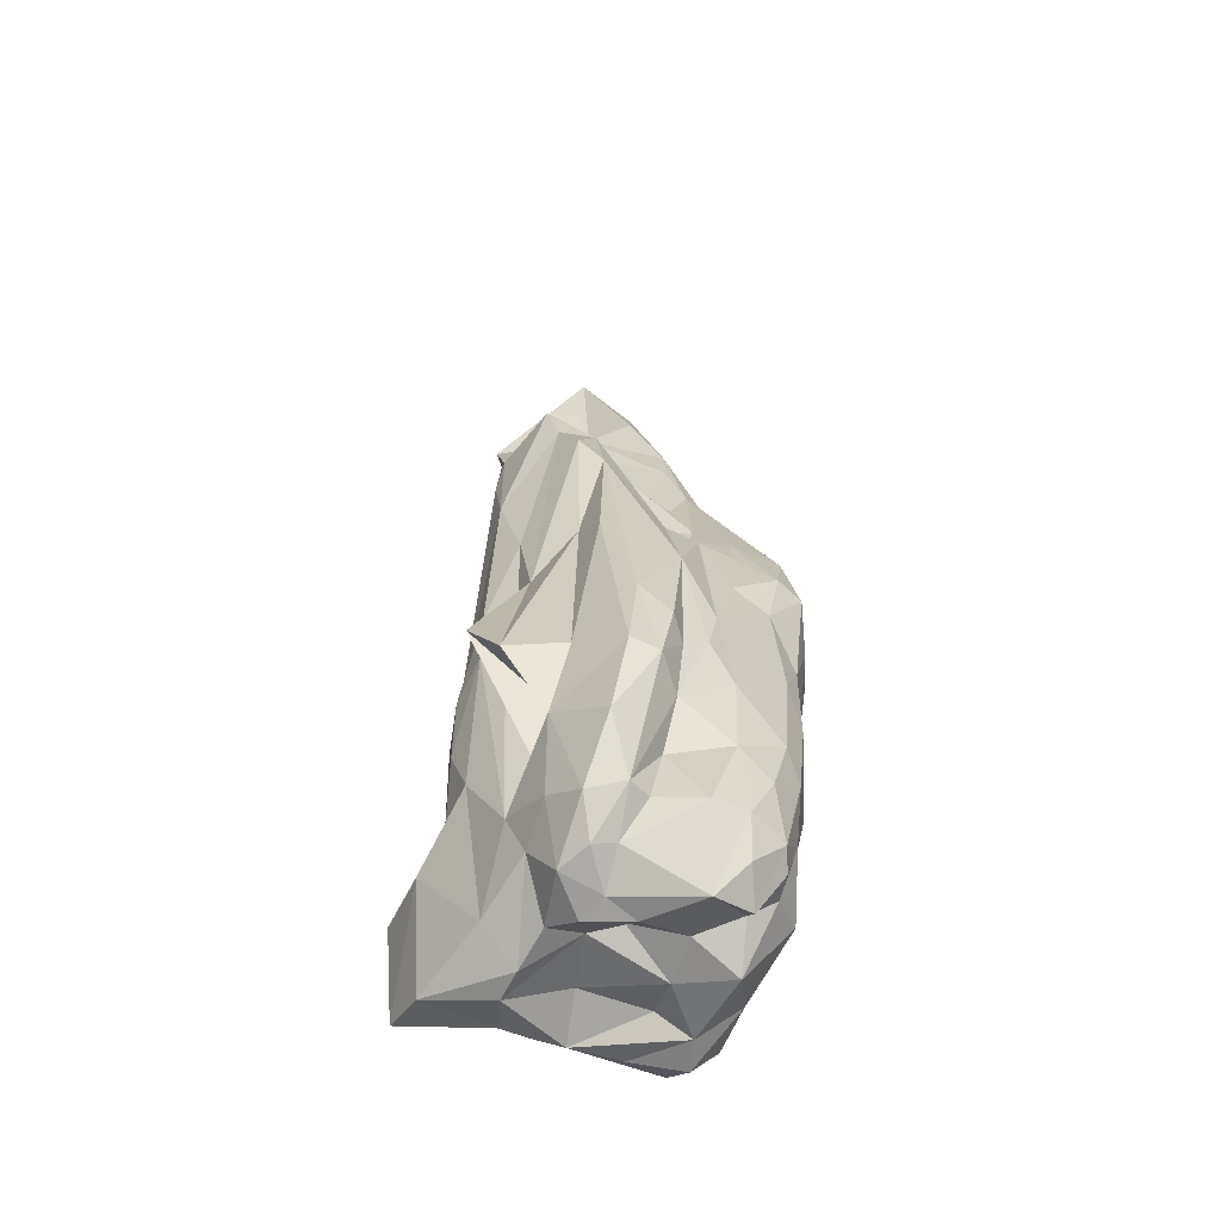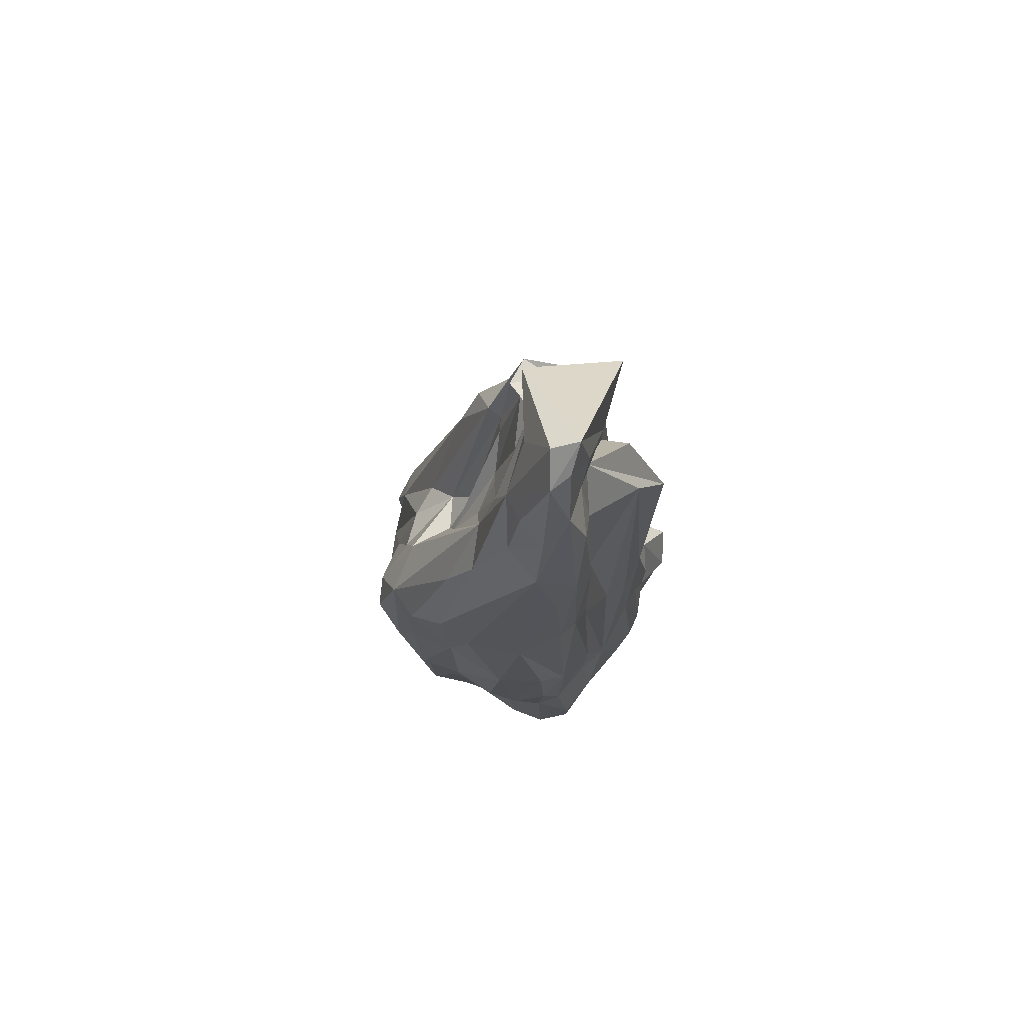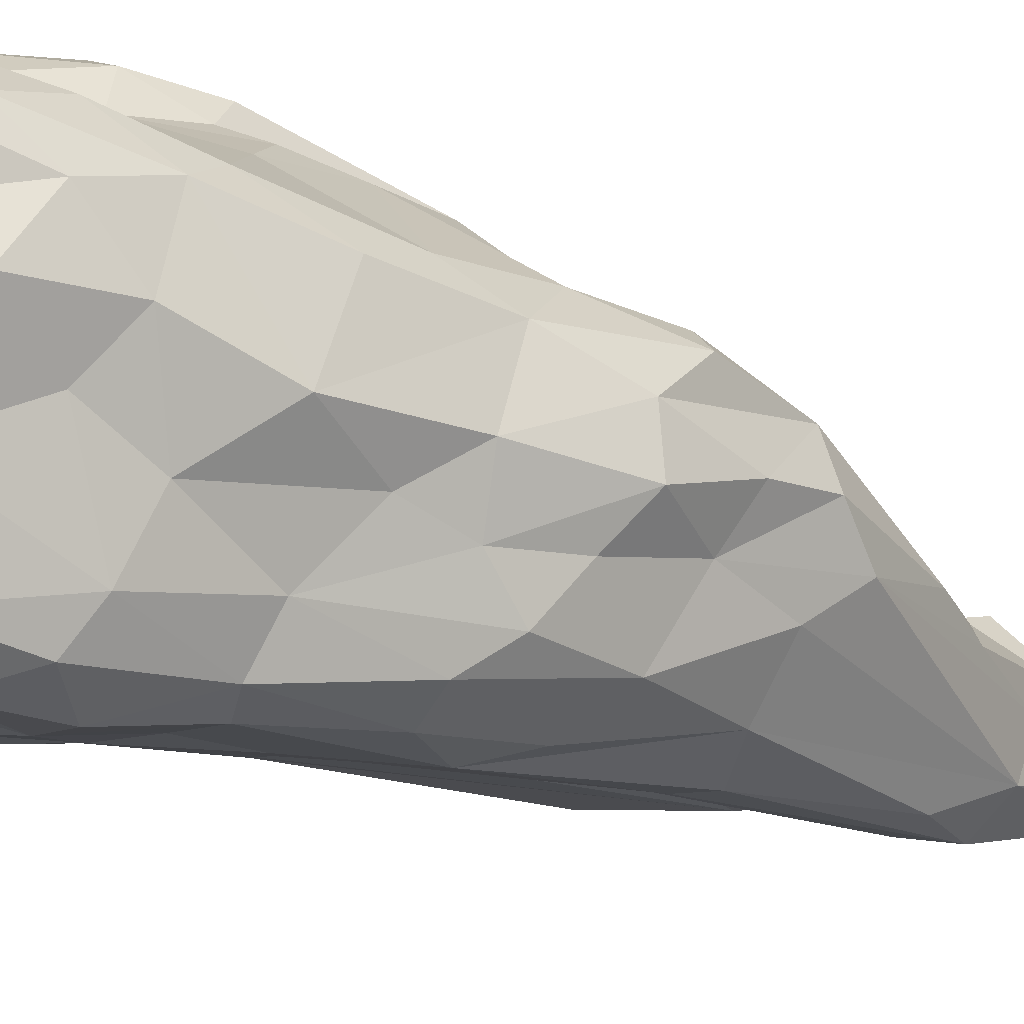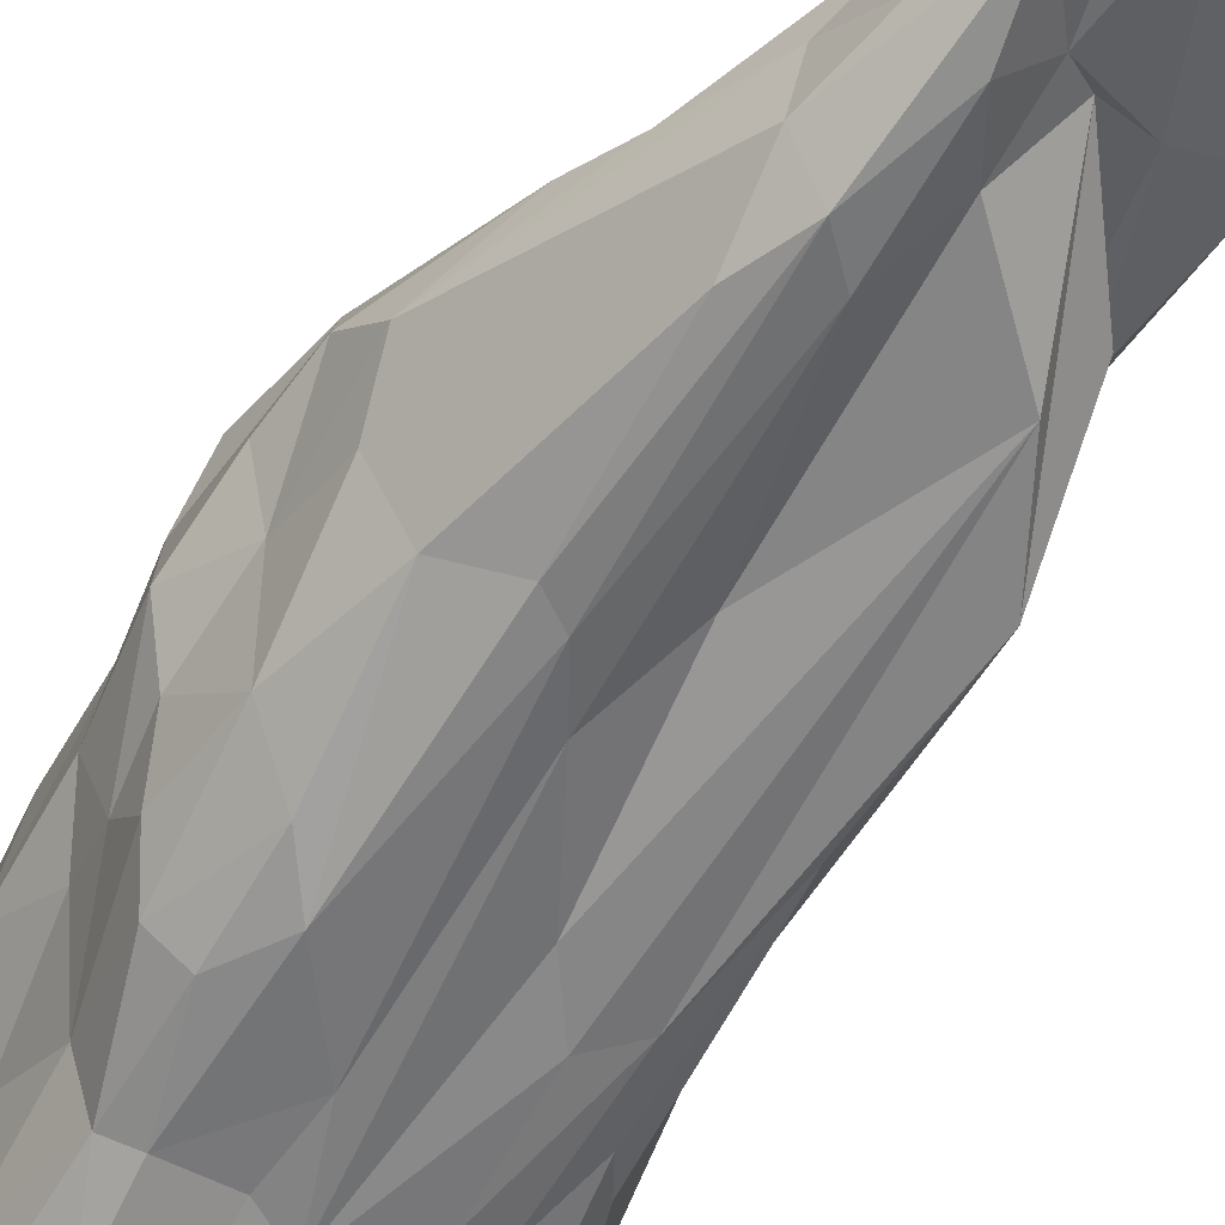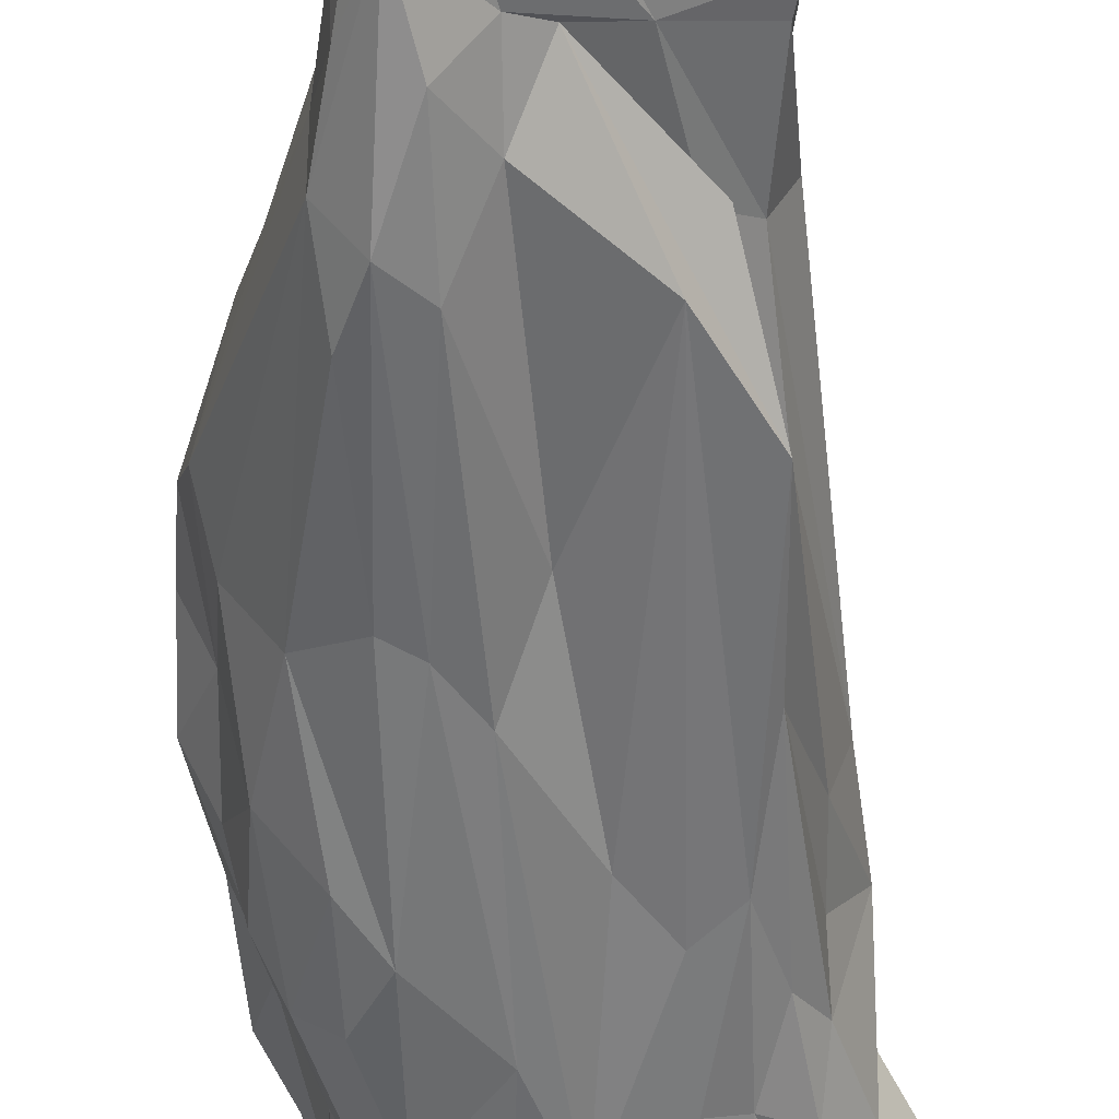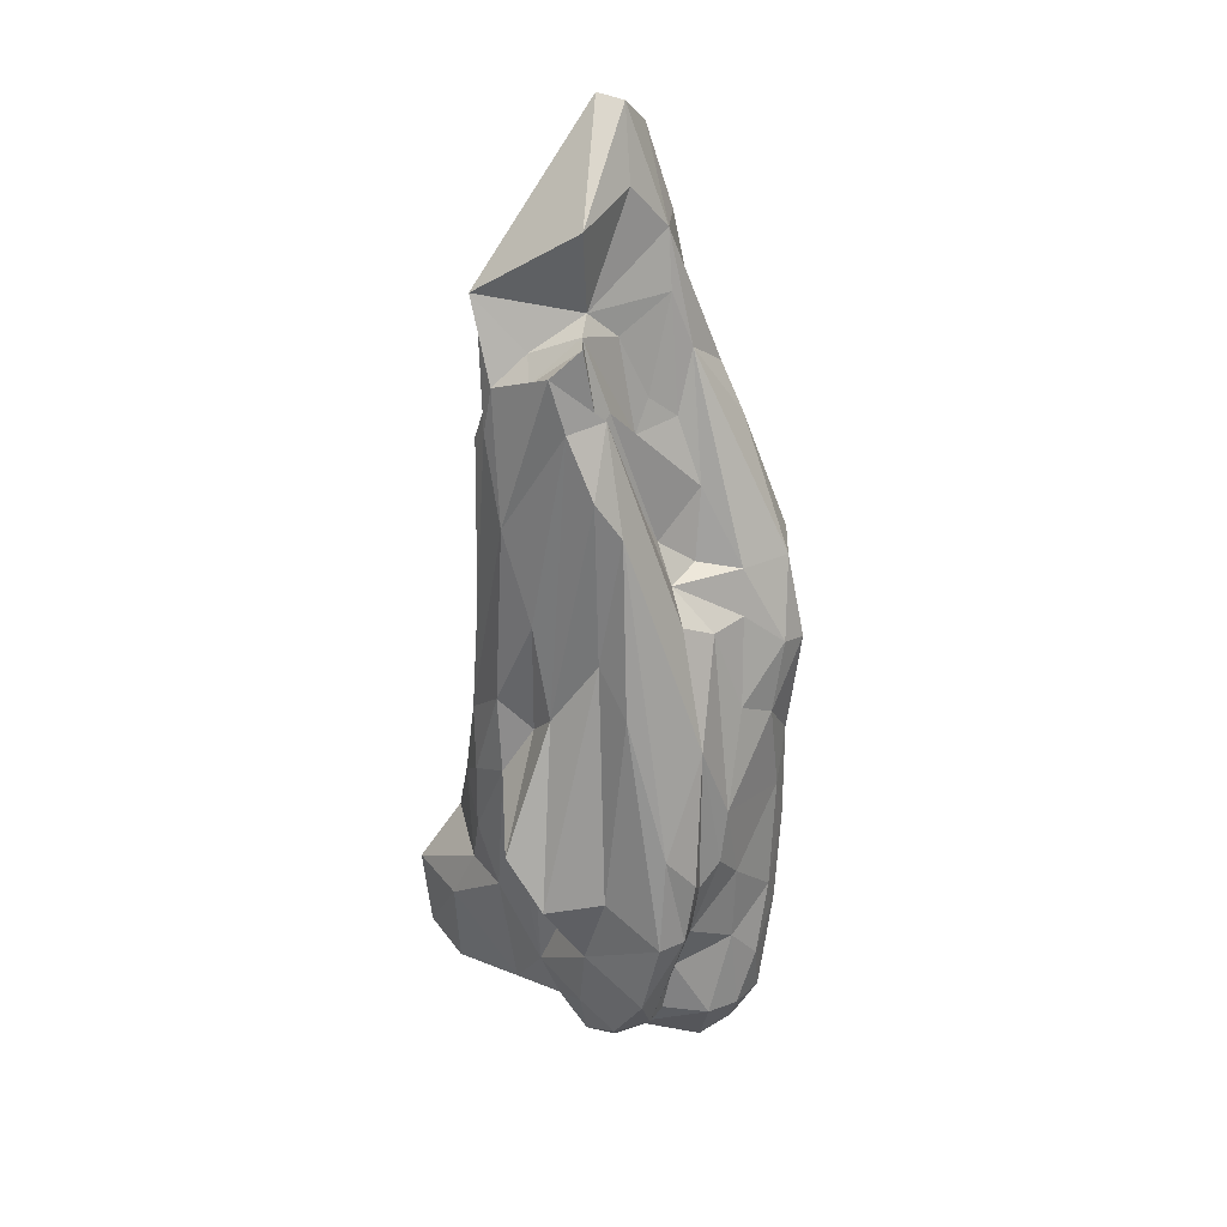
<metadata>
{"format":"obj","ext":"obj","renderer":"f3d","projection":"perspective","resolution":1024,"background":"white","views":[{"elev":-54.5,"azim":-3.0,"up":"+Y"},{"elev":75.0,"azim":134.0,"up":"+Y"},{"elev":-15.5,"azim":48.6,"up":"+Z"},{"elev":-59.0,"azim":149.8,"up":"+Z"},{"elev":-52.9,"azim":-176.8,"up":"+Z"},{"elev":32.9,"azim":-12.8,"up":"+Y"}]}
</metadata>
<code>
g default
v 9.554 3.096 -1.098
v 9.544 1.523 -0.454
v 7.927 0.1021 -0.8418
v 8.023 0.244 1.209
v 8.572 1.511 -1.426
v 7.255 2.242 1.548
v 9.244 0.5387 1.337
v 7.062 6.667 0.237
v 8.043 7.949 -0.5581
v 9.075 3.005 1.374
v 7.224 1.035 -1.06
v 8.284 1.911 1.945
v 8.502 4.762 -1.146
v 9.086 7.579 -0.5304
v 8.612 0.1868 -0.4816
v 8.982 5.365 -1.21
v 9.182 1.39 1.289
v 7.386 0.04807 -0.2825
v 9.251 0.1956 1.142
v 7.131 2.147 -1.023
v 7.892 4.658 1.115
v 6.899 3.647 0.04328
v 9.272 3.941 1.043
v 7.061 3.287 0.6437
v 9.464 1.045 1.205
v 7.837 2.272 1.59
v 7.093 7.632 -0.09643
v 7.364 0.9967 0.7644
v 8.493 9.334 -0.4778
v 6.406 1.29 -0.7396
v 9.023 3.564 -1.354
v 9.196 0.391 -1.144
v 8.055 6.935 0.7372
v 9.691 0.4641 0.2151
v 7.877 7.575 0.6115
v 7.463 1.354 -1.26
v 8.845 6.583 0.1188
v 8.404 0.08445 -0.96
v 8.839 7.274 -1.216
v 9.24 -0.09277 0.1825
v 9.394 5.131 -1.004
v 8.241 0.3203 1.165
v 7.242 2.963 -0.945
v 9.354 6.882 -0.3008
v 9.294 -0.001797 0.7873
v 7.373 7.058 -0.5592
v 8.416 -0.01749 0.6777
v 9.889 2.024 -0.0442
v 7.657 7.856 -0.4204
v 7.207 0.3576 0.2721
v 10.05 3.975 -0.1285
v 9.721 2.834 0.8212
v 7.998 7.724 0.2214
v 9.267 2.142 -1.217
v 7.548 7.388 0.7327
v 9.1 7.407 -0.9223
v 8.762 0.1924 -1.246
v 6.841 1.884 -0.7541
v 8.984 2.504 1.473
v 9.986 4.703 0.05335
v 7.93 8.544 0.402
v 8.068 4.266 1.47
v 6.501 0.3026 -0.8767
v 8.578 1.172 1.344
v 8.176 8.726 -0.6802
v 8.791 3.78 1.448
v 7.705 0.4582 -1.15
v 8.576 7.002 -1.174
v 9.86 3.3 0.5748
v 8.836 0.1168 0.4186
v 8.577 2.242 -1.307
v 8.146 1.127 1.836
v 9.26 0.2027 0.5767
v 9.053 2.247 -1.341
v 9.005 4.759 0.9687
v 8.33 0.3191 0.342
v 7.694 2.412 -1.185
v 8.658 5.172 0.7261
v 9.34 0.2778 -0.4893
v 7.539 0.5583 0.8196
v 9.789 4.531 -0.332
v 7.585 6.81 -0.9106
v 8.557 1.891 1.831
v 9.841 3.728 -0.4718
v 7.368 0.2664 -0.82
v 8.504 9.144 -0.7433
v 9.745 1.269 0.242
v 8.951 0.7643 -1.43
v 7.707 0.1769 0.3939
v 9.735 1.436 0.8544
v 9.279 1.142 -1.277
v 9.712 5.187 -0.5338
v 6.827 2.837 -0.0767
v 8.461 8.697 -0.1371
v 9.71 2.62 -0.3441
v 8.836 7.692 -0.1209
v 7.47 4.016 0.9543
v 7.978 0.278 -0.3451
v 9.03 7.152 -0.08044
v 7.227 6.672 -0.108
v 8.326 0.465 -1.245
v 7.437 7.208 0.4433
v 9.973 4.372 0.6184
v 6.645 1.254 -0.1267
v 8.29 7.499 -0.8508
v 9.613 3.749 0.8913
v 7.138 5.853 0.5297
v 9.64 4.206 -0.9314
v 9.843 5.193 0.451
v 8.27 9.369 -0.6328
v 7.668 1.53 1.433
v 6.637 0.9567 -0.976
v 6.953 2.772 1.299
v 10.01 3.966 0.3037
v 8.841 8.236 -0.2769
v 7.87 6.323 1.07
v 9.208 2.195 1.285
v 8.119 5.944 1.095
v 9.288 3.109 -1.296
v 7.564 1.596 0.8953
v 7.035 3.719 -0.4515
v 9.46 2.241 -0.8367
v 7.853 2.052 0.9492
v 7.701 1.366 -1.344
v 7.017 1.768 0.4537
v 9.335 4.789 0.7865
v 7.028 7.876 -0.08619
v 8.212 5.437 -0.902
v 8.927 -0.04453 -0.5437
v 8.926 0.5618 1.438
v 8.034 3.853 -1.086
v 8.712 0.05386 -0.03648
v 7.357 4.922 0.7459
v 7.235 4.632 -0.9128
v 8.695 1.721 1.511
v 7.29 2.87 0.81
v 7.914 1.022 -1.346
v 8.411 6.537 0.2993
v 7.491 6.864 -0.2993
v 8.37 2.851 1.8
v 6.851 1.784 -0.01717
v 9.289 3.93 -1.239
v 7.72 3.401 -1.115
v 7.15 5.397 -0.197
v 9.039 6.78 -1.156
v 9.919 3.057 -0.04676
v 6.869 3.078 0.2668
v 8.267 8.091 -0.6963
v 7.78 0.1765 0.9886
v 8.295 7.434 0.1403
v 9.001 1.47 -1.463
v 7.44 2.358 -1.112
v 8.694 8.632 -0.9336
v 7.679 6.882 0.8197
v 9.029 5.937 0.3045
v 7.363 3.76 0.6942
v 9.354 5.215 0.6397
v 8.03 0.2755 0.2554
v 8.941 5.256 0.4834
v 8.307 0.6345 1.524
v 8.579 5.523 0.5008
v 8.141 6.88 0.4969
v 9.837 2.339 0.676
v 8.472 0.6464 1.354
v 9.731 3.413 -0.8576
v 9.519 0.3672 0.5901
v 9.556 0.3623 0.8652
v 7.126 1.369 -1.015
v 9.54 0.4856 1.061
v 8.519 2.877 -1.298
v 8.945 8.07 -0.848
v 6.863 2.369 0.2414
v 9.532 0.9808 -0.1627
v 8.721 9.066 -0.6953
v 7.166 6.006 -0.947
v 9.757 3.11 -0.5135
v 9.743 4.451 0.7919
v 7.419 3.63 -1.04
v 9.682 0.852 0.7194
v 9.437 1.306 -0.9687
v 8.667 2.496 1.777
v 7.057 2.627 -0.7877
v 6.724 0.1527 -0.4155
v 8.239 2.044 -1.326
v 7.066 3.091 -0.5606
v 8.153 0.08046 0.8365
v 8.946 8.277 -0.5475
v 7.908 7.607 0.4381
v 8.951 -0.09937 1.041
v 9.924 5.282 0.09172
v 8.005 6.786 0.6128
v 8.919 -0.08966 -0.8664
v 8.564 7.971 -1.047
v 7.514 0.0748 0.01304
v 8.563 6.82 0.162
v 7.132 7.128 0.2712
v 8.754 5.206 -1.212
v 7.437 0.9007 -1.221
v 7.052 4.026 0.5082
v 7.668 0.7782 1.215
v 9.625 1.744 1.009
v 9.813 5.614 -0.2408
v 7.967 0.03721 0.6024
v 8.753 2.312 1.589
v 9.531 6.414 -0.107
v 7.951 0.5505 1.49
v 8.692 4.902 1.024
v 7.469 7.403 0.2297
g Group21117
f 138 188 162
f 131 143 82
f 184 5 137
f 194 89 80
f 2 180 122
f 57 38 3
f 28 50 80
f 33 154 116
f 64 164 130
f 87 173 2
f 154 97 116
f 9 175 46
f 27 100 8
f 53 127 208
f 155 159 157
f 17 7 25
f 168 63 112
f 137 101 67
f 83 160 135
f 111 206 72
f 31 74 170
f 60 51 81
f 29 61 94
f 202 92 56
f 194 158 89
f 7 169 25
f 31 170 197
f 68 128 105
f 10 59 117
f 66 181 204
f 3 98 18
f 11 85 63
f 7 19 169
f 130 42 189
f 20 168 58
f 184 124 77
f 62 26 12
f 118 140 66
f 8 22 107
f 121 185 93
f 106 10 52
f 60 114 51
f 21 97 6
f 125 50 28
f 90 87 48
f 163 48 69
f 21 6 26
f 120 123 113
f 49 100 27
f 29 110 61
f 28 200 111
f 123 120 111
f 153 193 148
f 41 16 145
f 24 125 28
f 172 125 24
f 41 31 16
f 54 74 119
f 54 91 151
f 137 5 101
f 33 118 207
f 78 75 126
f 34 40 79
f 179 166 34
f 35 55 191
f 208 127 196
f 152 36 168
f 198 85 11
f 96 150 195
f 14 202 56
f 79 40 129
f 3 129 15
f 39 193 153
f 171 174 187
f 129 132 15
f 47 76 70
f 108 142 41
f 81 84 108
f 4 186 42
f 72 206 160
f 43 20 182
f 143 178 82
f 99 155 157
f 96 37 99
f 189 73 45
f 167 166 179
f 121 22 46
f 8 100 22
f 189 47 70
f 42 186 189
f 48 87 2
f 146 69 48
f 49 9 139
f 86 148 65
f 50 194 80
f 85 18 183
f 95 48 2
f 95 2 122
f 10 117 52
f 163 90 48
f 53 150 96
f 115 29 94
f 1 54 119
f 176 122 165
f 102 196 55
f 55 196 107
f 56 41 145
f 56 39 153
f 57 32 192
f 88 32 57
f 93 58 141
f 168 112 58
f 117 135 17
f 160 64 135
f 205 109 190
f 44 202 14
f 61 110 127
f 61 127 53
f 21 26 62
f 33 116 118
f 63 85 183
f 63 183 104
f 64 130 17
f 135 64 17
f 65 148 49
f 110 49 127
f 66 59 10
f 10 23 75
f 101 3 67
f 3 18 85
f 197 13 68
f 39 197 68
f 23 10 106
f 157 109 99
f 70 76 132
f 34 166 40
f 131 184 143
f 197 170 13
f 12 111 72
f 72 160 83
f 73 70 40
f 189 70 73
f 54 151 74
f 74 5 71
f 75 66 10
f 207 118 66
f 98 132 158
f 18 98 158
f 77 152 178
f 77 36 152
f 33 207 78
f 188 191 162
f 32 79 192
f 2 173 180
f 80 89 149
f 28 80 200
f 92 41 56
f 92 108 41
f 82 175 9
f 148 193 105
f 12 72 83
f 66 140 181
f 81 51 84
f 114 146 51
f 67 3 85
f 198 67 85
f 86 110 174
f 171 153 174
f 87 34 173
f 179 34 87
f 88 101 5
f 74 151 5
f 89 203 149
f 89 158 203
f 25 169 90
f 201 90 163
f 91 32 88
f 180 79 32
f 81 108 92
f 81 92 202
f 121 93 22
f 22 147 199
f 61 53 94
f 115 94 53
f 95 122 176
f 51 146 176
f 187 174 115
f 44 14 115
f 107 133 154
f 136 120 113
f 15 132 98
f 3 15 98
f 99 109 205
f 99 44 115
f 49 139 100
f 100 144 22
f 101 57 3
f 88 57 101
f 102 55 35
f 53 208 188
f 114 69 146
f 109 114 60
f 30 63 104
f 58 30 141
f 105 128 82
f 105 82 9
f 106 52 69
f 106 69 103
f 199 147 24
f 199 24 156
f 108 1 142
f 84 165 108
f 109 177 103
f 177 109 157
f 110 65 49
f 86 65 110
f 6 111 26
f 26 111 12
f 30 58 112
f 112 63 30
f 113 6 97
f 133 199 156
f 103 69 114
f 103 114 109
f 115 53 96
f 99 115 96
f 116 21 118
f 116 97 21
f 117 17 201
f 117 201 52
f 21 62 118
f 62 140 118
f 119 74 31
f 142 31 41
f 120 28 111
f 136 28 120
f 134 43 182
f 82 178 175
f 1 122 54
f 122 180 54
f 113 123 6
f 123 111 6
f 77 124 36
f 137 67 198
f 104 50 125
f 141 30 104
f 177 126 23
f 75 23 126
f 127 27 196
f 127 49 27
f 68 13 128
f 13 184 131
f 79 129 192
f 38 129 3
f 130 189 7
f 17 130 7
f 128 131 82
f 13 131 128
f 40 132 129
f 40 70 132
f 133 156 97
f 154 133 97
f 134 185 121
f 46 175 121
f 59 135 117
f 83 135 204
f 24 136 113
f 24 28 136
f 184 137 124
f 124 137 198
f 138 162 155
f 96 195 37
f 139 144 100
f 9 46 139
f 62 12 140
f 83 140 12
f 141 125 172
f 141 104 125
f 1 119 142
f 142 119 31
f 184 77 143
f 143 77 178
f 46 22 144
f 139 46 144
f 145 39 56
f 145 16 39
f 146 48 95
f 146 95 176
f 22 93 147
f 93 141 172
f 148 105 9
f 148 9 49
f 149 186 4
f 200 80 149
f 150 188 138
f 53 188 150
f 151 88 5
f 151 91 88
f 152 168 20
f 43 152 20
f 153 148 86
f 174 153 86
f 55 107 154
f 55 154 33
f 37 155 99
f 37 138 155
f 156 113 97
f 24 113 156
f 157 126 177
f 78 126 157
f 158 132 76
f 158 76 47
f 78 157 159
f 155 161 159
f 160 4 42
f 160 164 64
f 161 78 159
f 191 78 161
f 162 191 161
f 162 161 155
f 52 163 69
f 52 201 163
f 160 42 164
f 164 42 130
f 165 122 1
f 108 165 1
f 167 73 166
f 166 73 40
f 167 45 73
f 19 45 169
f 168 11 63
f 36 11 168
f 169 45 167
f 169 167 179
f 170 184 13
f 170 74 71
f 171 56 153
f 14 56 171
f 147 172 24
f 147 93 172
f 173 79 180
f 34 79 173
f 174 110 29
f 115 174 29
f 175 134 121
f 175 178 134
f 84 176 165
f 51 176 84
f 177 106 103
f 23 106 177
f 134 178 43
f 178 152 43
f 90 179 87
f 90 169 179
f 180 32 91
f 180 91 54
f 140 83 181
f 181 83 204
f 182 58 93
f 20 58 182
f 104 183 50
f 183 194 50
f 71 5 184
f 170 71 184
f 185 182 93
f 185 134 182
f 186 47 189
f 203 158 47
f 187 14 171
f 14 187 115
f 188 35 191
f 188 102 35
f 19 189 45
f 7 189 19
f 109 60 190
f 190 60 81
f 191 33 78
f 55 33 191
f 192 129 38
f 57 192 38
f 39 68 193
f 68 105 193
f 18 158 194
f 183 18 194
f 195 150 138
f 37 195 138
f 196 8 107
f 27 8 196
f 16 197 39
f 16 31 197
f 36 124 198
f 36 198 11
f 107 22 199
f 107 199 133
f 206 149 4
f 206 4 160
f 17 25 201
f 25 90 201
f 190 81 202
f 205 190 202
f 203 47 186
f 149 203 186
f 204 135 59
f 204 59 66
f 205 202 44
f 99 205 44
f 200 149 206
f 200 206 111
f 207 66 75
f 207 75 78
f 188 208 102
f 208 196 102

</code>
